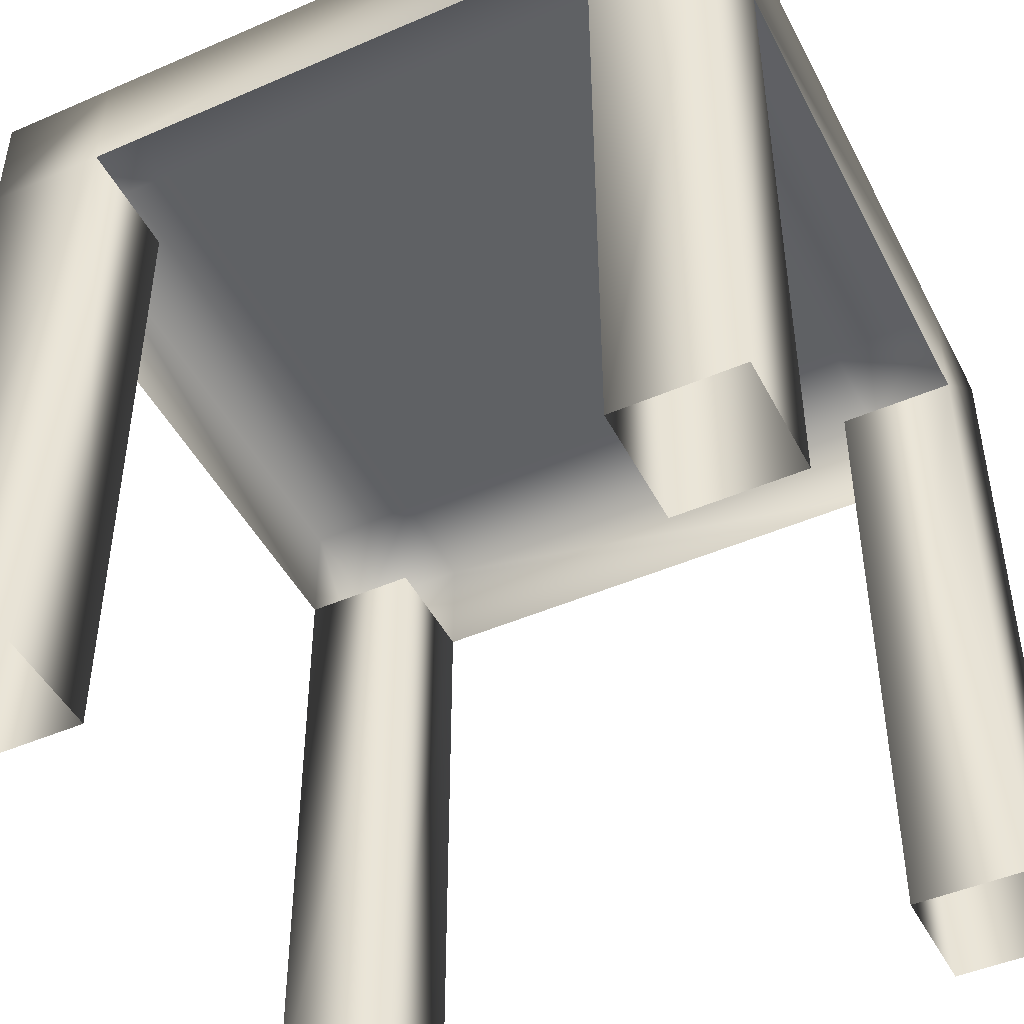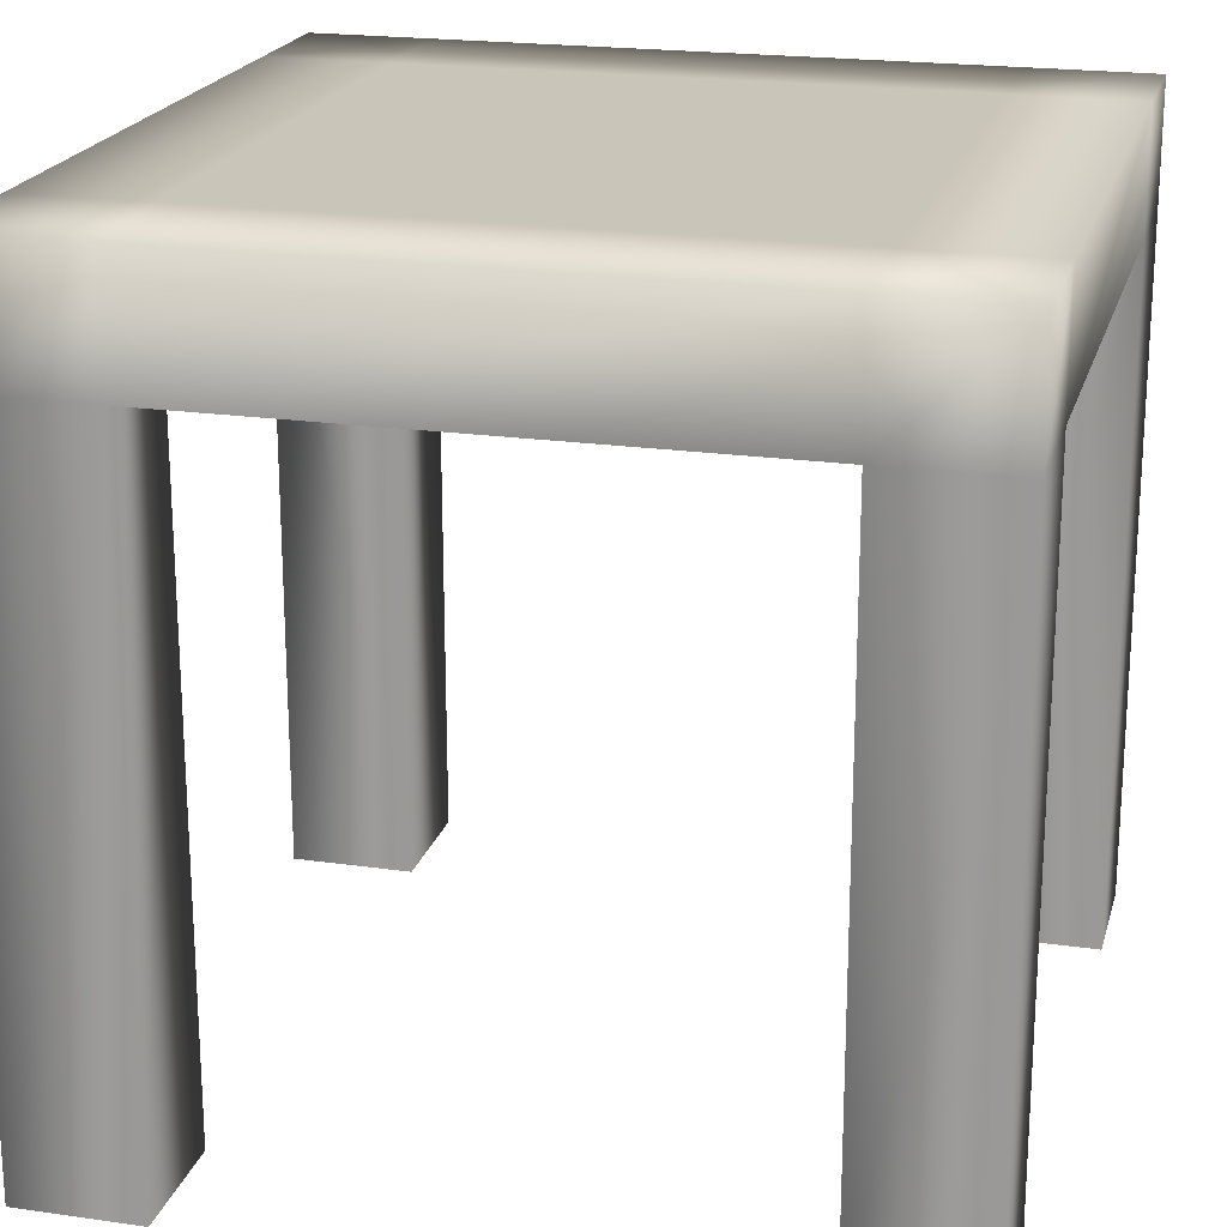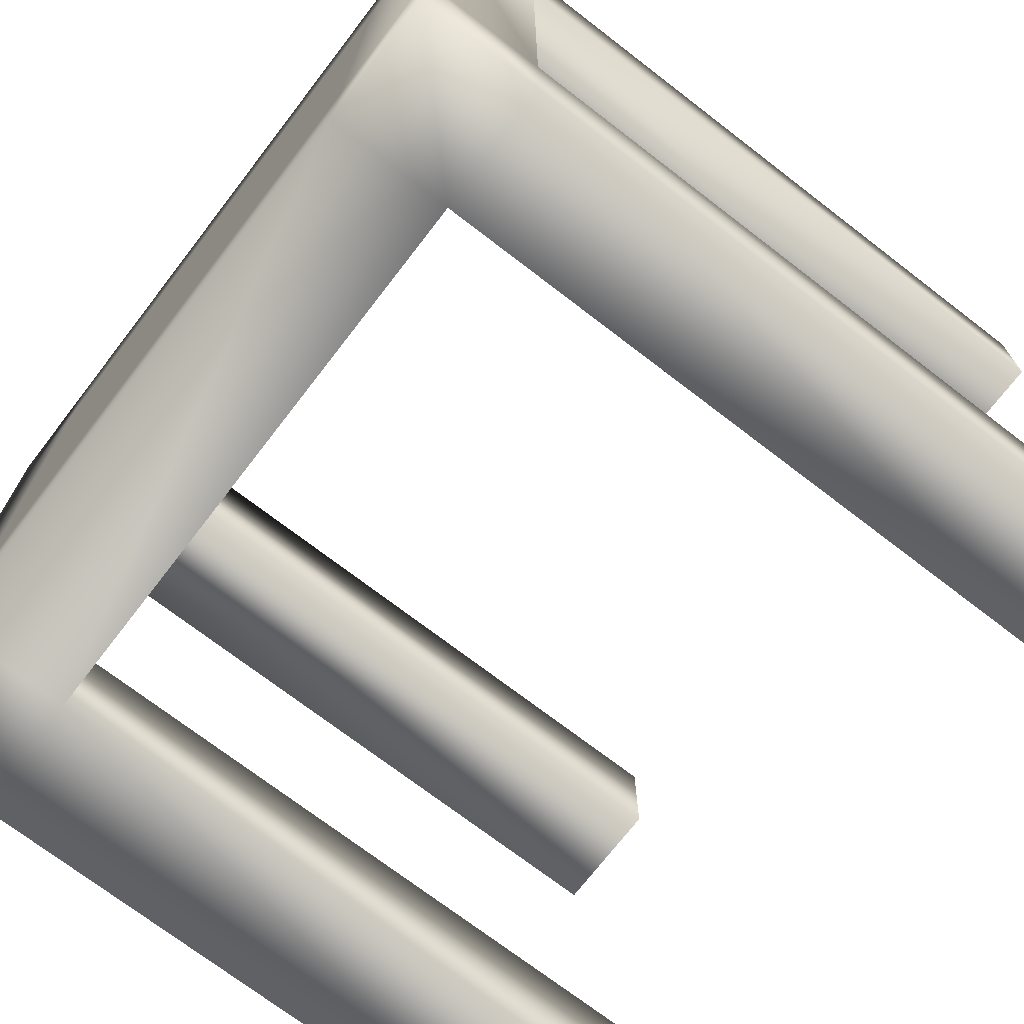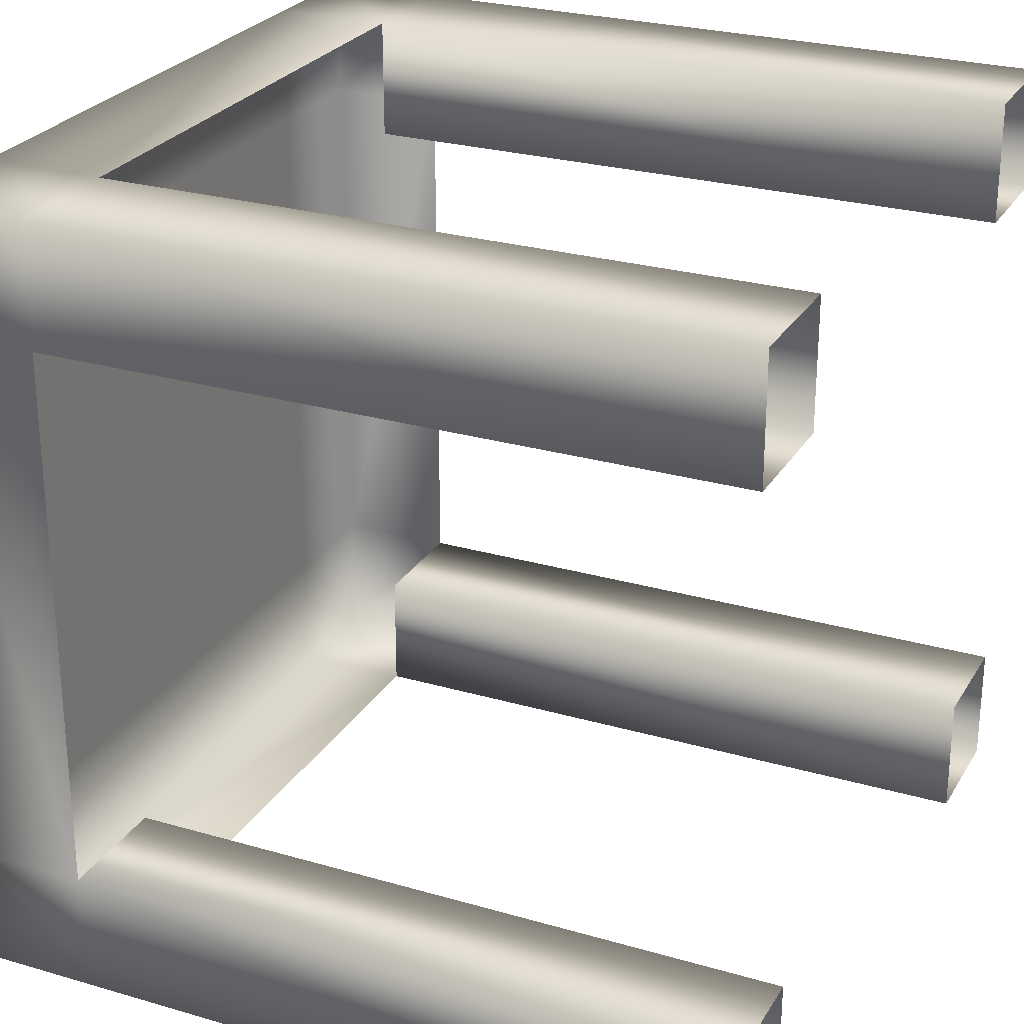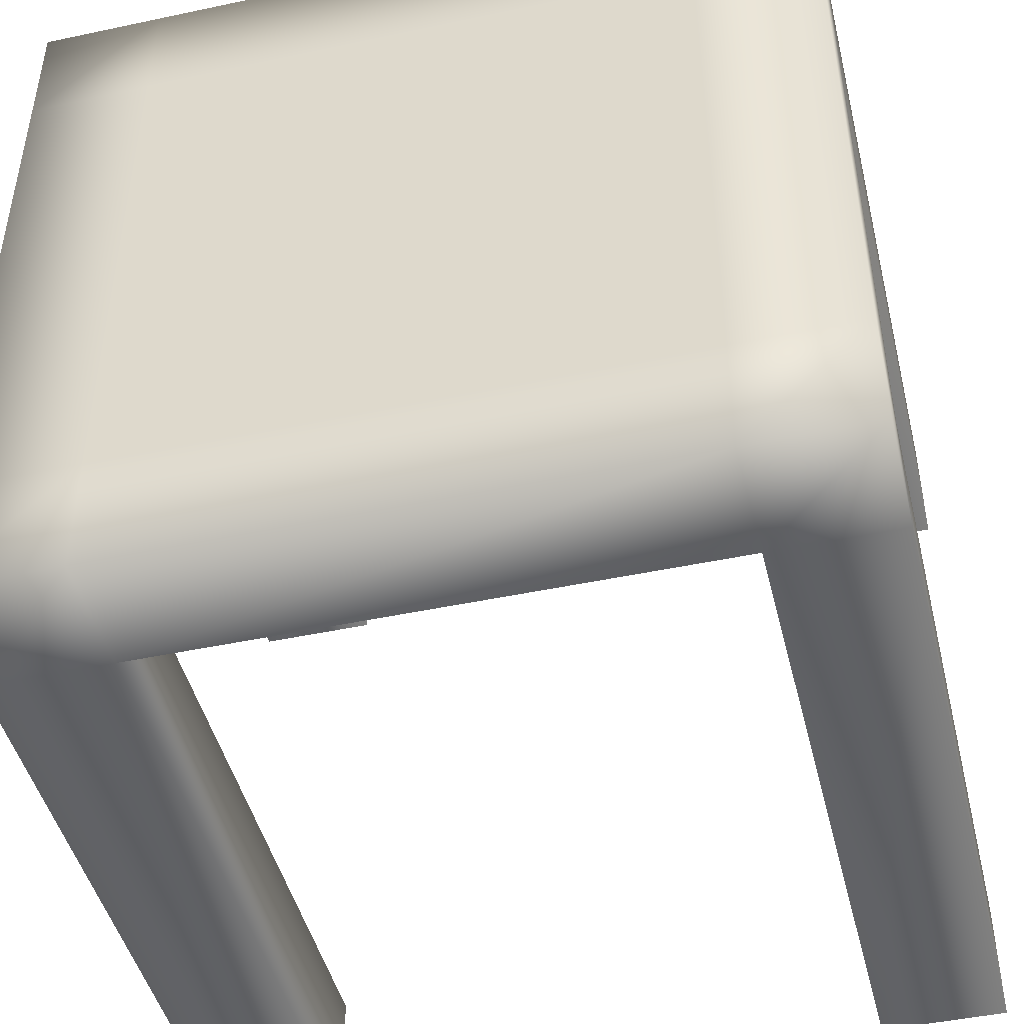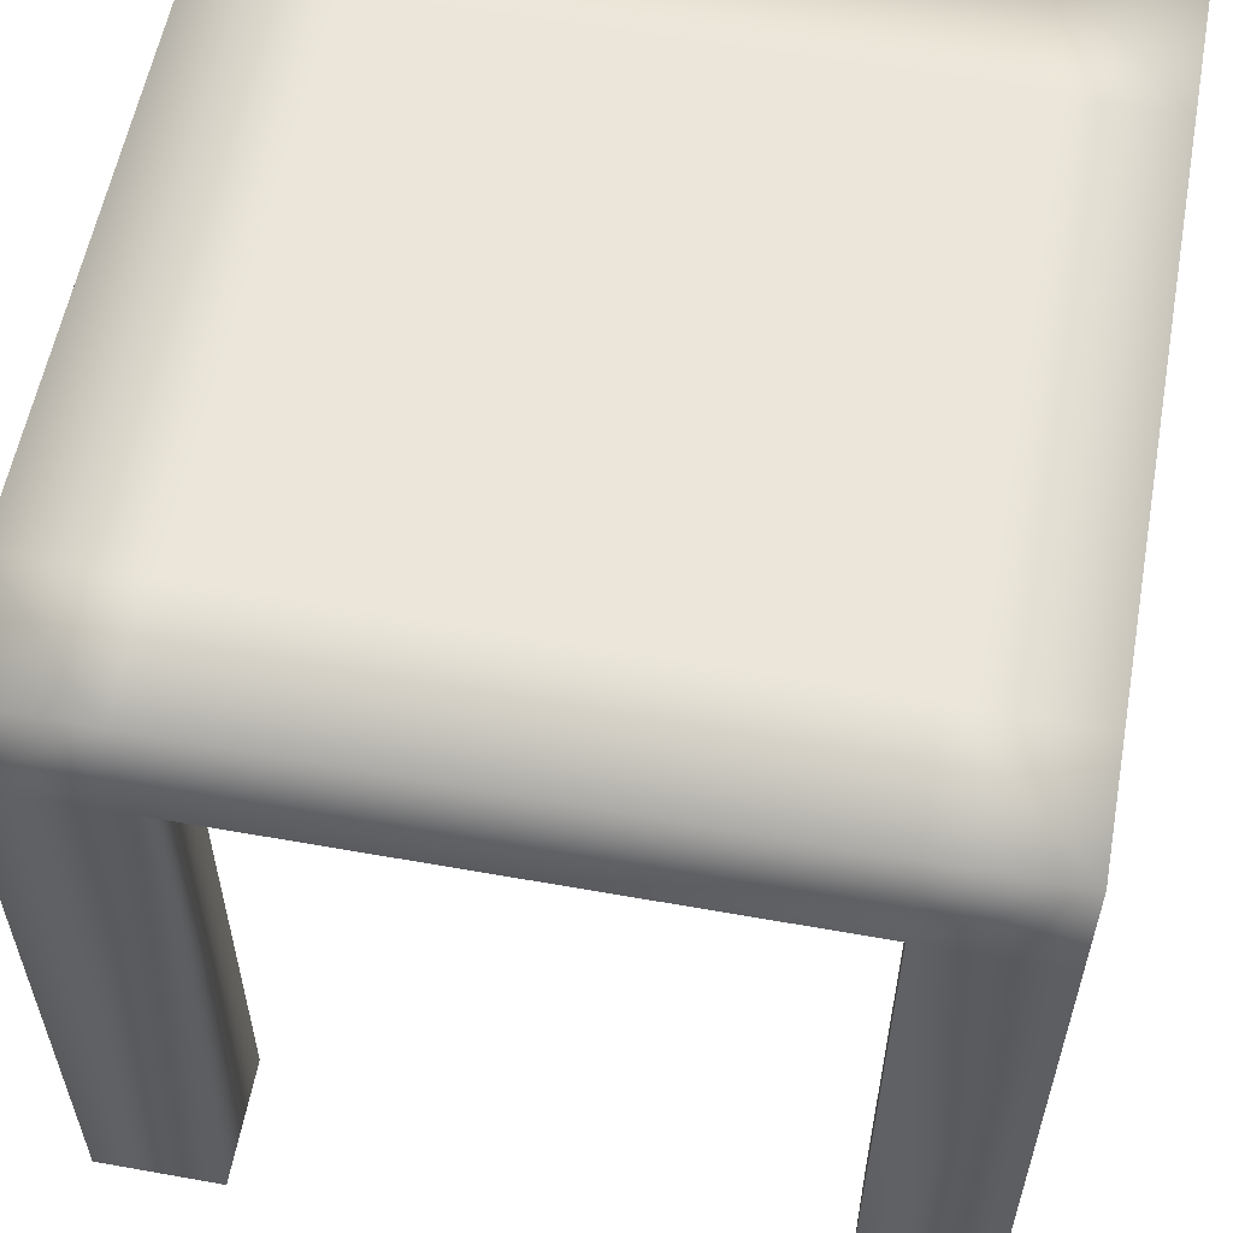
<metadata>
{"format":"obj","ext":"obj","renderer":"f3d","projection":"perspective","resolution":1024,"background":"white","views":[{"elev":-46.6,"azim":116.3,"up":"+Y"},{"elev":20.7,"azim":14.5,"up":"+Y"},{"elev":-72.2,"azim":-127.6,"up":"+Z"},{"elev":26.1,"azim":-65.3,"up":"+Z"},{"elev":-46.2,"azim":-166.3,"up":"+Z"},{"elev":57.6,"azim":100.5,"up":"+Y"}]}
</metadata>
<code>
v 34.67 100 -34.67
v -34.67 100 -34.67
v -34.67 100 34.67
v 34.67 100 34.67
v 34.67 100 50
v -34.67 100 50
v -34.67 85 50
v 34.67 85 50
v 50 100 -34.67
v 50 100 34.67
v 50 85 34.67
v 50 85 -34.67
v -34.67 100 -50
v 34.67 100 -50
v 34.67 85 -50
v -34.67 85 -50
v -50 100 34.67
v -50 100 -34.67
v -50 85 -34.67
v -50 85 34.67
v 50 0 -34.67
v 50 0 -50
v 50 85 -50
v 50 85 50
v 50 0 50
v 50 0 34.67
v -50 0 34.67
v -50 0 50
v -50 85 50
v -50 85 -50
v -50 0 -50
v -50 0 -34.67
v 50 100 50
v 50 100 -50
v -50 100 -50
v -50 100 50
v 34.67 0 50
v -34.67 0 50
v -34.67 0 -50
v 34.67 0 -50
v -34.67 85 34.67
v -34.67 0 34.67
v -34.67 85 -34.67
v -34.67 0 -34.67
v 34.67 85 -34.67
v 34.67 0 -34.67
v 34.67 85 34.67
v 34.67 0 34.67
o Box001
g Box001
f 1 2 3 4
f 5 6 7 8
f 9 10 11 12
f 13 14 15 16
f 17 18 19 20
f 14 13 2 1
f 6 5 4 3
f 21 22 23 12
f 11 24 25 26
f 27 28 29 20
f 19 30 31 32
f 10 33 24 11
f 12 23 34 9
f 18 35 30 19
f 20 29 36 17
f 2 18 17 3
f 4 10 9 1
f 37 25 24 8
f 7 29 28 38
f 39 31 30 16
f 15 23 22 40
f 6 36 29 7
f 8 24 33 5
f 14 34 23 15
f 16 30 35 13
f 13 35 18 2
f 1 9 34 14
f 5 33 10 4
f 3 17 36 6
f 41 7 38 42
f 16 43 44 39
f 45 15 40 46
f 8 47 48 37
f 44 43 19 32
f 48 47 11 26
f 12 45 46 21
f 20 41 42 27

</code>
